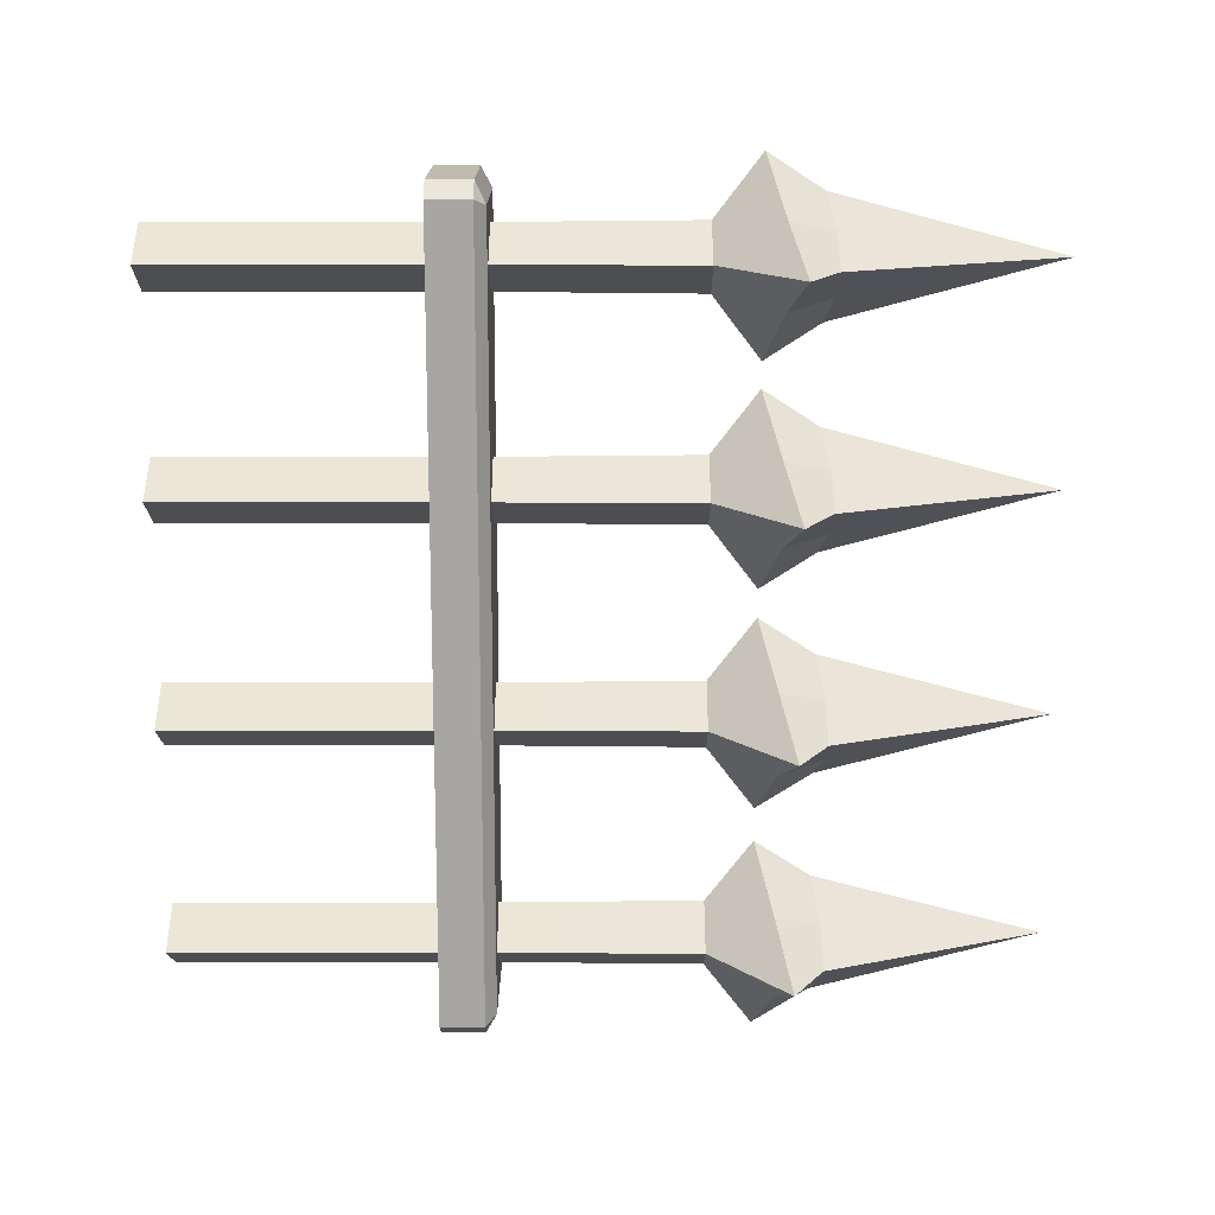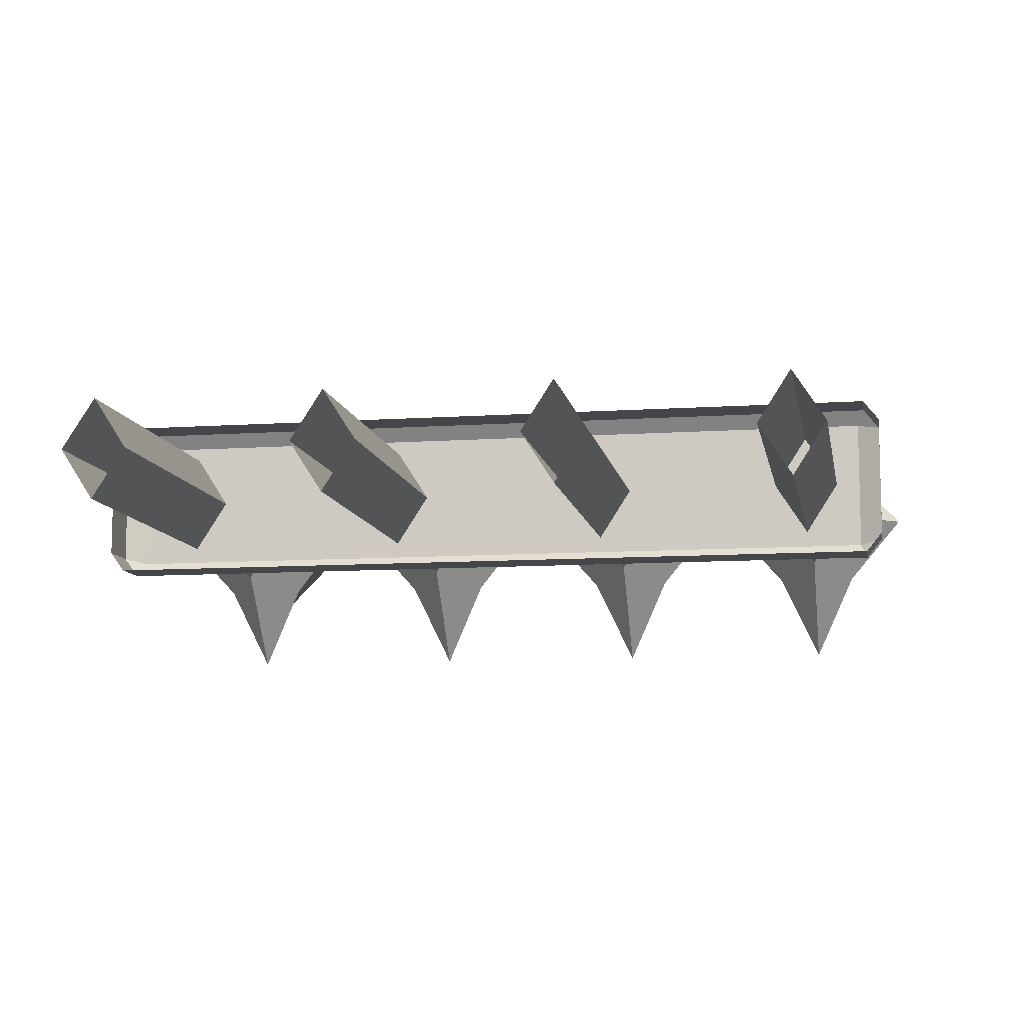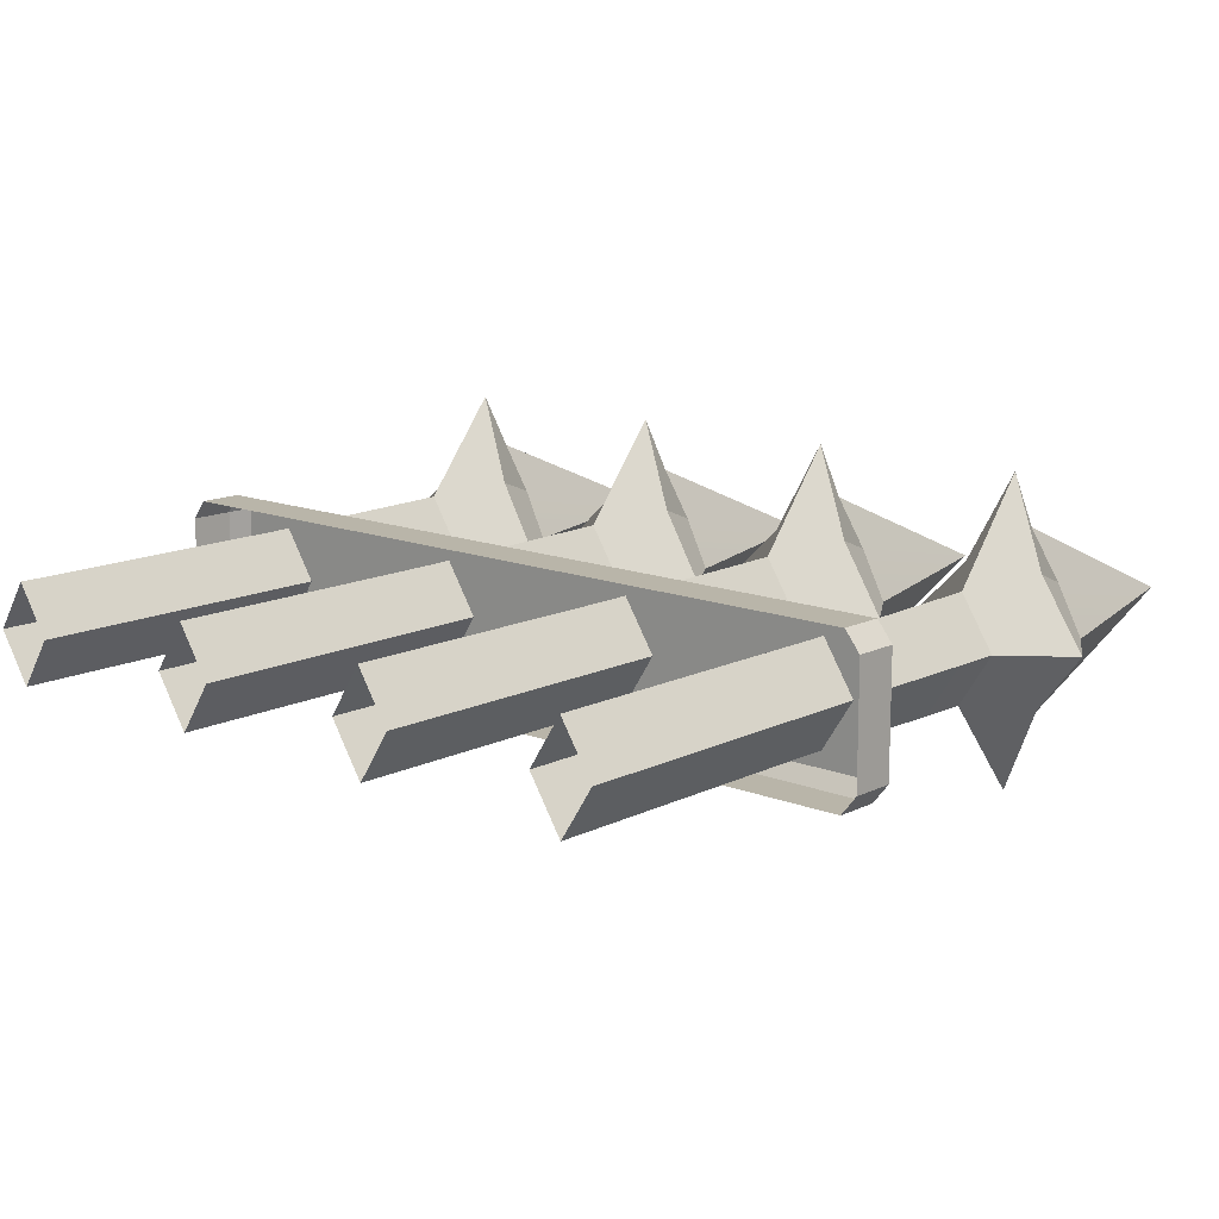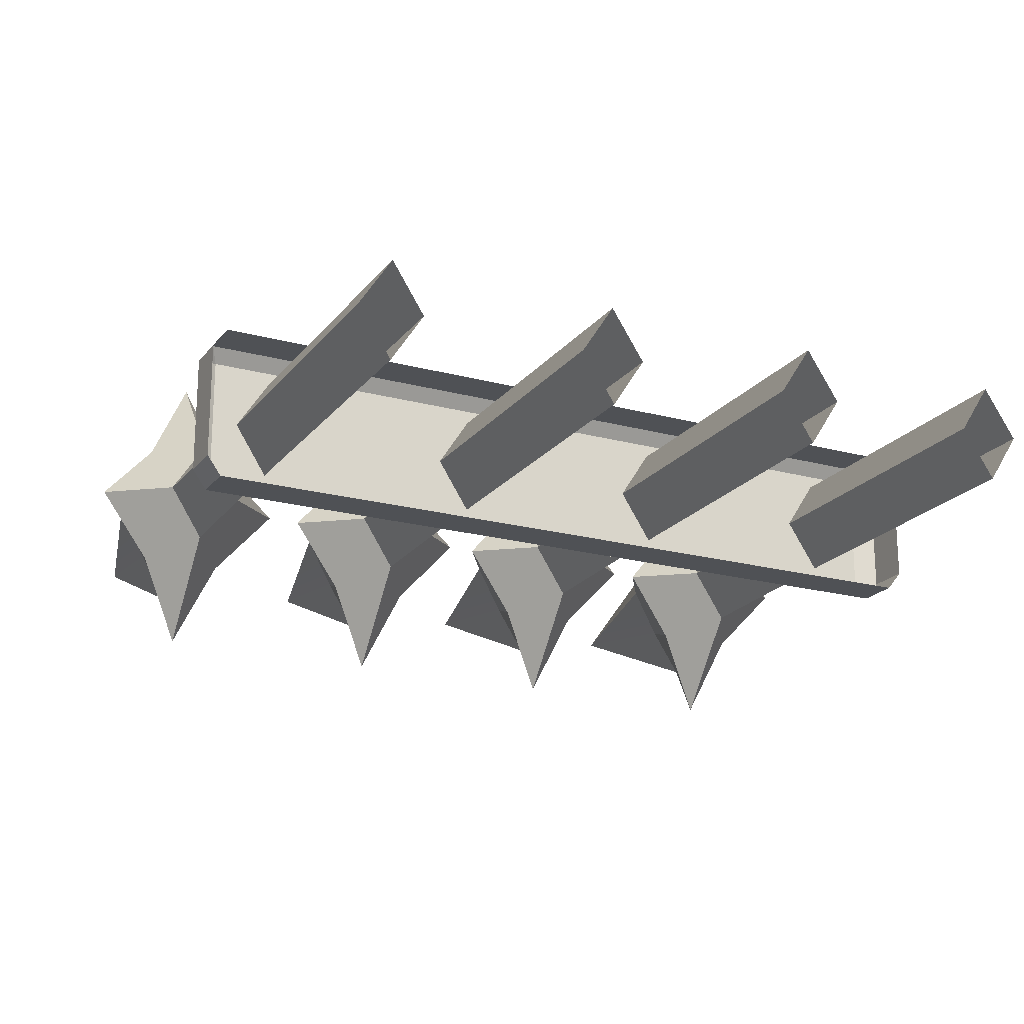
<metadata>
{"format":"obj","ext":"obj","renderer":"f3d","projection":"perspective","resolution":1024,"background":"white","views":[{"elev":-74.0,"azim":90.0,"up":"+Z"},{"elev":-9.8,"azim":10.0,"up":"+Z"},{"elev":13.4,"azim":41.8,"up":"+Z"},{"elev":-20.0,"azim":-26.5,"up":"+Z"}]}
</metadata>
<code>
g [gimmick]battlegate
v 0.2299 0.6288 0.1431
v 0.2182 0.6489 0.1168
v 0.2589 0.6288 0.107
v 0.2299 0.6288 -0.1483
v 0.2589 0.6288 -0.1122
v 0.2182 0.6489 -0.1207
v -1.25 0.6288 0.1431
v -1.276 0.6288 0.107
v -1.237 0.6489 0.1168
v -1.25 0.6288 -0.1483
v -1.237 0.6489 -0.1207
v -1.276 0.6288 -0.1122
v -0.5087 0.6489 -0.1207
v 0.2182 0.6489 -0.1207
v 0.2182 0.6489 0.1168
v -0.5087 0.6489 0.1168
v 0.2589 0.6288 0.107
v 0.2589 0.6288 -0.1122
v 0.2589 0.5466 -0.1122
v 0.2589 0.5466 0.107
v 0.2182 0.6489 0.1168
v 0.2182 0.6489 -0.1207
v 0.2589 0.6288 -0.1122
v 0.2589 0.6288 0.107
v 0.2589 0.5466 0.107
v 0.2299 0.5466 0.1431
v 0.2299 0.6288 0.1431
v 0.2589 0.6288 0.107
v -0.5087 0.5466 -0.1483
v 0.2299 0.5466 -0.1483
v 0.2299 0.6288 -0.1483
v -0.5087 0.6288 -0.1483
v 0.2299 0.6288 -0.1483
v 0.2299 0.5466 -0.1483
v 0.2589 0.5466 -0.1122
v 0.2589 0.6288 -0.1122
v 0.1741 0.05067 0.001516
v 0.1148 0.6149 -0.09115
v 0.1148 0.05067 -0.09054
v 0.1741 0.6149 0.0009103
v 0.1148 1.026 -0.09754
v 0.1779 1.026 0.0004191
v 0.1148 0.05067 0.09357
v 0.1741 0.6149 0.0009103
v 0.1741 0.05067 0.001516
v 0.1148 0.6149 0.09297
v 0.1779 1.026 0.0004191
v 0.1148 1.026 0.09838
v 0.05552 0.05067 0.001516
v 0.1148 0.6149 0.09297
v 0.1148 0.05067 0.09357
v 0.05552 0.6149 0.0009103
v 0.1148 1.026 0.09838
v 0.05172 1.026 0.0004192
v 0.1148 0.05067 -0.09054
v 0.05552 0.6149 0.0009103
v 0.05552 0.05067 0.001516
v 0.1148 0.6149 -0.09115
v 0.05172 1.026 0.0004192
v 0.1148 1.026 -0.09754
v 0.1907 1.148 -0.1175
v 0.1148 1.173 -0.2791
v 0.1148 1.026 -0.09754
v 0.2948 1.115 0.0004194
v 0.1779 1.026 0.0004191
v 0.2948 1.115 0.0004194
v 0.1779 1.026 0.0004191
v 0.1148 1.026 0.09838
v 0.1907 1.148 0.1183
v 0.1148 1.173 0.2799
v 0.1148 1.026 0.09838
v 0.05172 1.026 0.0004192
v -0.06517 1.115 0.0004194
v 0.03888 1.148 0.1183
v 0.1148 1.173 0.2799
v 0.1148 1.026 -0.09754
v 0.1148 1.173 -0.2791
v 0.03888 1.148 -0.1175
v -0.06517 1.115 0.0004194
v 0.05172 1.026 0.0004192
v 0.2273 1.219 0.0004191
v 0.171 1.231 -0.08694
v 0.1907 1.148 -0.1175
v 0.2948 1.115 0.0004194
v 0.1148 1.231 0.1751
v 0.171 1.231 0.08778
v 0.1907 1.148 0.1183
v 0.1148 1.173 0.2799
v 0.002305 1.219 0.0004191
v 0.05855 1.231 0.08778
v 0.03888 1.148 0.1183
v -0.06517 1.115 0.0004194
v 0.1148 1.231 -0.1743
v 0.05855 1.231 -0.08694
v 0.03888 1.148 -0.1175
v 0.1148 1.173 -0.2791
v 0.1148 1.646 0.0004173
v 0.171 1.231 -0.08694
v 0.2273 1.219 0.0004191
v 0.1148 1.231 -0.1743
v 0.1148 1.646 0.0004173
v 0.171 1.231 0.08778
v 0.1148 1.231 0.1751
v 0.2273 1.219 0.0004191
v 0.1148 1.646 0.0004173
v 0.05855 1.231 0.08778
v 0.002305 1.219 0.0004191
v 0.1148 1.231 0.1751
v 0.1148 1.646 0.0004173
v 0.05855 1.231 -0.08694
v 0.1148 1.231 -0.1743
v 0.002305 1.219 0.0004191
v 0.1907 1.148 -0.1175
v 0.171 1.231 -0.08694
v 0.1148 1.231 -0.1743
v 0.1148 1.173 -0.2791
v 0.1907 1.148 0.1183
v 0.171 1.231 0.08778
v 0.2273 1.219 0.0004191
v 0.2948 1.115 0.0004194
v 0.03888 1.148 0.1183
v 0.05855 1.231 0.08778
v 0.1148 1.231 0.1751
v 0.1148 1.173 0.2799
v 0.03888 1.148 -0.1175
v 0.05855 1.231 -0.08694
v 0.002305 1.219 0.0004191
v -0.06517 1.115 0.0004194
v -0.2342 0.05067 0.001516
v -0.2935 0.6149 -0.09115
v -0.2935 0.05067 -0.09054
v -0.2342 0.6149 0.0009103
v -0.2935 1.026 -0.09754
v -0.2304 1.026 0.0004192
v -0.2935 0.05067 0.09357
v -0.2342 0.6149 0.0009103
v -0.2342 0.05067 0.001516
v -0.2935 0.6149 0.09297
v -0.2304 1.026 0.0004192
v -0.2935 1.026 0.09838
v -0.3527 0.05067 0.001516
v -0.2935 0.6149 0.09297
v -0.2935 0.05067 0.09357
v -0.3528 0.6149 0.0009103
v -0.2935 1.026 0.09838
v -0.3565 1.026 0.0004191
v -0.2935 0.05067 -0.09054
v -0.3528 0.6149 0.0009103
v -0.3527 0.05067 0.001516
v -0.2935 0.6149 -0.09115
v -0.3565 1.026 0.0004191
v -0.2935 1.026 -0.09754
v -0.2176 1.148 -0.1175
v -0.2935 1.173 -0.2791
v -0.2935 1.026 -0.09754
v -0.1135 1.115 0.0004194
v -0.2304 1.026 0.0004192
v -0.1135 1.115 0.0004194
v -0.2304 1.026 0.0004192
v -0.2935 1.026 0.09838
v -0.2176 1.148 0.1183
v -0.2935 1.173 0.2799
v -0.2935 1.026 0.09838
v -0.3565 1.026 0.0004191
v -0.4734 1.115 0.0004194
v -0.3694 1.148 0.1183
v -0.2935 1.173 0.2799
v -0.2935 1.026 -0.09754
v -0.2935 1.173 -0.2791
v -0.3694 1.148 -0.1175
v -0.4734 1.115 0.0004194
v -0.3565 1.026 0.0004191
v -0.181 1.219 0.0004191
v -0.2372 1.231 -0.08694
v -0.2176 1.148 -0.1175
v -0.1135 1.115 0.0004194
v -0.2935 1.231 0.1751
v -0.2372 1.231 0.08778
v -0.2176 1.148 0.1183
v -0.2935 1.173 0.2799
v -0.406 1.219 0.0004191
v -0.3497 1.231 0.08778
v -0.3694 1.148 0.1183
v -0.4734 1.115 0.0004194
v -0.2935 1.231 -0.1743
v -0.3497 1.231 -0.08694
v -0.3694 1.148 -0.1175
v -0.2935 1.173 -0.2791
v -0.2935 1.646 0.0004173
v -0.2372 1.231 -0.08694
v -0.181 1.219 0.0004191
v -0.2935 1.231 -0.1743
v -0.2935 1.646 0.0004173
v -0.2372 1.231 0.08778
v -0.2935 1.231 0.1751
v -0.181 1.219 0.0004191
v -0.2935 1.646 0.0004173
v -0.3497 1.231 0.08778
v -0.406 1.219 0.0004191
v -0.2935 1.231 0.1751
v -0.2935 1.646 0.0004173
v -0.3497 1.231 -0.08694
v -0.2935 1.231 -0.1743
v -0.406 1.219 0.0004191
v -0.2176 1.148 -0.1175
v -0.2372 1.231 -0.08694
v -0.2935 1.231 -0.1743
v -0.2935 1.173 -0.2791
v -0.2176 1.148 0.1183
v -0.2372 1.231 0.08778
v -0.181 1.219 0.0004191
v -0.1135 1.115 0.0004194
v -0.3694 1.148 0.1183
v -0.3497 1.231 0.08778
v -0.2935 1.231 0.1751
v -0.2935 1.173 0.2799
v -0.3694 1.148 -0.1175
v -0.3497 1.231 -0.08694
v -0.406 1.219 0.0004191
v -0.4734 1.115 0.0004194
v 0.2299 0.6288 0.1431
v -0.5087 0.6288 0.1431
v -0.5087 0.6489 0.1168
v 0.2182 0.6489 0.1168
v 0.2299 0.5466 0.1431
v -0.5087 0.5466 0.1431
v -0.5087 0.6288 0.1431
v 0.2299 0.6288 0.1431
v 0.2182 0.6489 -0.1207
v -0.5087 0.6489 -0.1207
v -0.5087 0.6288 -0.1483
v 0.2299 0.6288 -0.1483
v -1.237 0.6489 0.1168
v -1.237 0.6489 -0.1207
v -0.5087 0.6489 -0.1207
v -0.5087 0.6489 0.1168
v -1.276 0.6288 0.107
v -1.276 0.5466 0.107
v -1.276 0.5466 -0.1122
v -1.276 0.6288 -0.1122
v -1.237 0.6489 0.1168
v -1.276 0.6288 0.107
v -1.276 0.6288 -0.1122
v -1.237 0.6489 -0.1207
v -1.276 0.5466 0.107
v -1.276 0.6288 0.107
v -1.25 0.6288 0.1431
v -1.25 0.5466 0.1431
v -1.25 0.6288 -0.1483
v -1.25 0.5466 -0.1483
v -0.5087 0.5466 -0.1483
v -0.5087 0.6288 -0.1483
v -1.25 0.6288 -0.1483
v -1.276 0.6288 -0.1122
v -1.276 0.5466 -0.1122
v -1.25 0.5466 -0.1483
v -0.5087 0.6489 0.1168
v -0.5087 0.6288 0.1431
v -1.25 0.6288 0.1431
v -1.237 0.6489 0.1168
v -0.5087 0.6288 0.1431
v -0.5087 0.5466 0.1431
v -1.25 0.5466 0.1431
v -1.25 0.6288 0.1431
v -0.5087 0.6288 -0.1483
v -0.5087 0.6489 -0.1207
v -1.237 0.6489 -0.1207
v -1.25 0.6288 -0.1483
v -1.189 0.05067 -0.0003711
v -1.13 0.6149 0.09229
v -1.13 0.05067 0.09169
v -1.189 0.6149 0.0002348
v -1.13 1.026 0.09868
v -1.193 1.026 0.0007259
v -1.13 0.05067 -0.09243
v -1.189 0.6149 0.0002348
v -1.189 0.05067 -0.0003711
v -1.13 0.6149 -0.09182
v -1.193 1.026 0.0007259
v -1.13 1.026 -0.09723
v -1.07 0.05067 -0.000371
v -1.13 0.6149 -0.09182
v -1.13 0.05067 -0.09243
v -1.07 0.6149 0.0002349
v -1.13 1.026 -0.09723
v -1.067 1.026 0.000726
v -1.13 0.05067 0.09169
v -1.07 0.6149 0.0002349
v -1.07 0.05067 -0.000371
v -1.13 0.6149 0.09229
v -1.067 1.026 0.000726
v -1.13 1.026 0.09868
v -1.193 1.026 0.0007259
v -1.31 1.115 0.0007257
v -1.206 1.148 0.1186
v -1.13 1.026 0.09868
v -1.13 1.173 0.2802
v -1.13 1.026 -0.09723
v -1.13 1.173 -0.2788
v -1.206 1.148 -0.1172
v -1.31 1.115 0.0007257
v -1.193 1.026 0.0007259
v -1.054 1.148 -0.1172
v -1.13 1.173 -0.2788
v -1.13 1.026 -0.09723
v -0.9498 1.115 0.0007258
v -1.067 1.026 0.000726
v -1.054 1.148 0.1186
v -0.9498 1.115 0.0007258
v -1.067 1.026 0.000726
v -1.13 1.026 0.09868
v -1.13 1.173 0.2802
v -1.242 1.219 0.000726
v -1.186 1.231 0.08808
v -1.206 1.148 0.1186
v -1.31 1.115 0.0007257
v -1.13 1.231 -0.174
v -1.186 1.231 -0.08663
v -1.206 1.148 -0.1172
v -1.13 1.173 -0.2788
v -1.017 1.219 0.000726
v -1.073 1.231 -0.08663
v -1.054 1.148 -0.1172
v -0.9498 1.115 0.0007258
v -1.13 1.231 0.1754
v -1.073 1.231 0.08808
v -1.054 1.148 0.1186
v -1.13 1.173 0.2802
v -1.13 1.646 0.0007279
v -1.186 1.231 0.08808
v -1.242 1.219 0.000726
v -1.13 1.231 0.1754
v -1.13 1.646 0.0007279
v -1.186 1.231 -0.08663
v -1.13 1.231 -0.174
v -1.242 1.219 0.000726
v -1.13 1.646 0.0007279
v -1.073 1.231 -0.08663
v -1.017 1.219 0.000726
v -1.13 1.231 -0.174
v -1.13 1.646 0.0007279
v -1.073 1.231 0.08808
v -1.13 1.231 0.1754
v -1.017 1.219 0.000726
v -1.206 1.148 0.1186
v -1.186 1.231 0.08808
v -1.13 1.231 0.1754
v -1.13 1.173 0.2802
v -1.206 1.148 -0.1172
v -1.186 1.231 -0.08663
v -1.242 1.219 0.000726
v -1.31 1.115 0.0007257
v -1.054 1.148 -0.1172
v -1.073 1.231 -0.08663
v -1.13 1.231 -0.174
v -1.13 1.173 -0.2788
v -1.054 1.148 0.1186
v -1.073 1.231 0.08808
v -1.017 1.219 0.000726
v -0.9498 1.115 0.0007258
v -0.7658 0.05067 -0.000371
v -0.7065 0.6149 0.09229
v -0.7065 0.05067 0.09169
v -0.7658 0.6149 0.000235
v -0.7065 1.026 0.09868
v -0.7696 1.026 0.0007261
v -0.7065 0.05067 -0.09243
v -0.7658 0.6149 0.000235
v -0.7658 0.05067 -0.000371
v -0.7065 0.6149 -0.09182
v -0.7696 1.026 0.0007261
v -0.7065 1.026 -0.09723
v -0.6472 0.05067 -0.000371
v -0.7065 0.6149 -0.09182
v -0.7065 0.05067 -0.09243
v -0.6472 0.6149 0.000235
v -0.7065 1.026 -0.09723
v -0.6434 1.026 0.000726
v -0.7065 0.05067 0.09169
v -0.6472 0.6149 0.000235
v -0.6472 0.05067 -0.000371
v -0.7065 0.6149 0.09229
v -0.6434 1.026 0.000726
v -0.7065 1.026 0.09868
v -0.7696 1.026 0.0007261
v -0.8865 1.115 0.0007258
v -0.7824 1.148 0.1186
v -0.7065 1.026 0.09868
v -0.7065 1.173 0.2802
v -0.7065 1.026 -0.09723
v -0.7065 1.173 -0.2788
v -0.7824 1.148 -0.1172
v -0.8865 1.115 0.0007258
v -0.7696 1.026 0.0007261
v -0.6306 1.148 -0.1172
v -0.7065 1.173 -0.2788
v -0.7065 1.026 -0.09723
v -0.5265 1.115 0.0007259
v -0.6434 1.026 0.000726
v -0.6306 1.148 0.1186
v -0.5265 1.115 0.0007259
v -0.6434 1.026 0.000726
v -0.7065 1.026 0.09868
v -0.7065 1.173 0.2802
v -0.819 1.219 0.0007262
v -0.7627 1.231 0.08808
v -0.7824 1.148 0.1186
v -0.8865 1.115 0.0007258
v -0.7065 1.231 -0.174
v -0.7627 1.231 -0.08663
v -0.7824 1.148 -0.1172
v -0.7065 1.173 -0.2788
v -0.594 1.219 0.0007263
v -0.6503 1.231 -0.08663
v -0.6306 1.148 -0.1172
v -0.5265 1.115 0.0007259
v -0.7065 1.231 0.1754
v -0.6503 1.231 0.08808
v -0.6306 1.148 0.1186
v -0.7065 1.173 0.2802
v -0.7065 1.646 0.000728
v -0.7627 1.231 0.08808
v -0.819 1.219 0.0007262
v -0.7065 1.231 0.1754
v -0.7065 1.646 0.000728
v -0.7627 1.231 -0.08663
v -0.7065 1.231 -0.174
v -0.819 1.219 0.0007262
v -0.7065 1.646 0.000728
v -0.6503 1.231 -0.08663
v -0.594 1.219 0.0007263
v -0.7065 1.231 -0.174
v -0.7065 1.646 0.000728
v -0.6503 1.231 0.08808
v -0.7065 1.231 0.1754
v -0.594 1.219 0.0007263
v -0.7824 1.148 0.1186
v -0.7627 1.231 0.08808
v -0.7065 1.231 0.1754
v -0.7065 1.173 0.2802
v -0.7824 1.148 -0.1172
v -0.7627 1.231 -0.08663
v -0.819 1.219 0.0007262
v -0.8865 1.115 0.0007258
v -0.6306 1.148 -0.1172
v -0.6503 1.231 -0.08663
v -0.7065 1.231 -0.174
v -0.7065 1.173 -0.2788
v -0.6306 1.148 0.1186
v -0.6503 1.231 0.08808
v -0.594 1.219 0.0007263
v -0.5265 1.115 0.0007259
g [gimmick]battlegate_0
f 3 2 1
f 6 5 4
f 9 8 7
f 12 11 10
f 15 14 13
f 16 15 13
f 19 18 17
f 20 19 17
f 23 22 21
f 24 23 21
f 27 26 25
f 28 27 25
f 31 30 29
f 32 31 29
f 35 34 33
f 36 35 33
f 39 38 37
f 38 40 37
f 38 41 40
f 41 42 40
f 45 44 43
f 44 46 43
f 44 47 46
f 47 48 46
f 51 50 49
f 50 52 49
f 50 53 52
f 53 54 52
f 57 56 55
f 56 58 55
f 56 59 58
f 59 60 58
f 63 62 61
f 61 64 63
f 64 65 63
f 68 67 66
f 66 69 68
f 69 70 68
f 73 72 71
f 71 74 73
f 71 75 74
f 78 77 76
f 76 79 78
f 76 80 79
f 83 82 81
f 84 83 81
f 87 86 85
f 88 87 85
f 91 90 89
f 92 91 89
f 95 94 93
f 96 95 93
f 99 98 97
f 100 97 98
f 103 102 101
f 104 101 102
f 107 106 105
f 108 105 106
f 111 110 109
f 112 109 110
f 115 114 113
f 116 115 113
f 119 118 117
f 120 119 117
f 123 122 121
f 124 123 121
f 127 126 125
f 128 127 125
f 131 130 129
f 130 132 129
f 130 133 132
f 133 134 132
f 137 136 135
f 136 138 135
f 136 139 138
f 139 140 138
f 143 142 141
f 142 144 141
f 142 145 144
f 145 146 144
f 149 148 147
f 148 150 147
f 148 151 150
f 151 152 150
f 155 154 153
f 153 156 155
f 156 157 155
f 160 159 158
f 158 161 160
f 161 162 160
f 165 164 163
f 163 166 165
f 163 167 166
f 170 169 168
f 168 171 170
f 168 172 171
f 175 174 173
f 176 175 173
f 179 178 177
f 180 179 177
f 183 182 181
f 184 183 181
f 187 186 185
f 188 187 185
f 191 190 189
f 192 189 190
f 195 194 193
f 196 193 194
f 199 198 197
f 200 197 198
f 203 202 201
f 204 201 202
f 207 206 205
f 208 207 205
f 211 210 209
f 212 211 209
f 215 214 213
f 216 215 213
f 219 218 217
f 220 219 217
f 223 222 221
f 224 223 221
f 227 226 225
f 228 227 225
f 231 230 229
f 232 231 229
f 235 234 233
f 236 235 233
f 239 238 237
f 240 239 237
f 243 242 241
f 244 243 241
f 247 246 245
f 248 247 245
f 251 250 249
f 252 251 249
f 255 254 253
f 256 255 253
f 259 258 257
f 260 259 257
f 263 262 261
f 264 263 261
f 267 266 265
f 268 267 265
f 271 270 269
f 270 272 269
f 270 273 272
f 273 274 272
f 277 276 275
f 276 278 275
f 276 279 278
f 279 280 278
f 283 282 281
f 282 284 281
f 282 285 284
f 285 286 284
f 289 288 287
f 288 290 287
f 288 291 290
f 291 292 290
f 295 294 293
f 293 296 295
f 296 297 295
f 300 299 298
f 298 301 300
f 298 302 301
f 305 304 303
f 303 306 305
f 306 307 305
f 310 309 308
f 308 311 310
f 308 312 311
f 315 314 313
f 316 315 313
f 319 318 317
f 320 319 317
f 323 322 321
f 324 323 321
f 327 326 325
f 328 327 325
f 331 330 329
f 332 329 330
f 335 334 333
f 336 333 334
f 339 338 337
f 340 337 338
f 343 342 341
f 344 341 342
f 347 346 345
f 348 347 345
f 351 350 349
f 352 351 349
f 355 354 353
f 356 355 353
f 359 358 357
f 360 359 357
f 363 362 361
f 362 364 361
f 362 365 364
f 365 366 364
f 369 368 367
f 368 370 367
f 368 371 370
f 371 372 370
f 375 374 373
f 374 376 373
f 374 377 376
f 377 378 376
f 381 380 379
f 380 382 379
f 380 383 382
f 383 384 382
f 387 386 385
f 385 388 387
f 388 389 387
f 392 391 390
f 390 393 392
f 390 394 393
f 397 396 395
f 395 398 397
f 398 399 397
f 402 401 400
f 400 403 402
f 400 404 403
f 407 406 405
f 408 407 405
f 411 410 409
f 412 411 409
f 415 414 413
f 416 415 413
f 419 418 417
f 420 419 417
f 423 422 421
f 424 421 422
f 427 426 425
f 428 425 426
f 431 430 429
f 432 429 430
f 435 434 433
f 436 433 434
f 439 438 437
f 440 439 437
f 443 442 441
f 444 443 441
f 447 446 445
f 448 447 445
f 451 450 449
f 452 451 449

</code>
